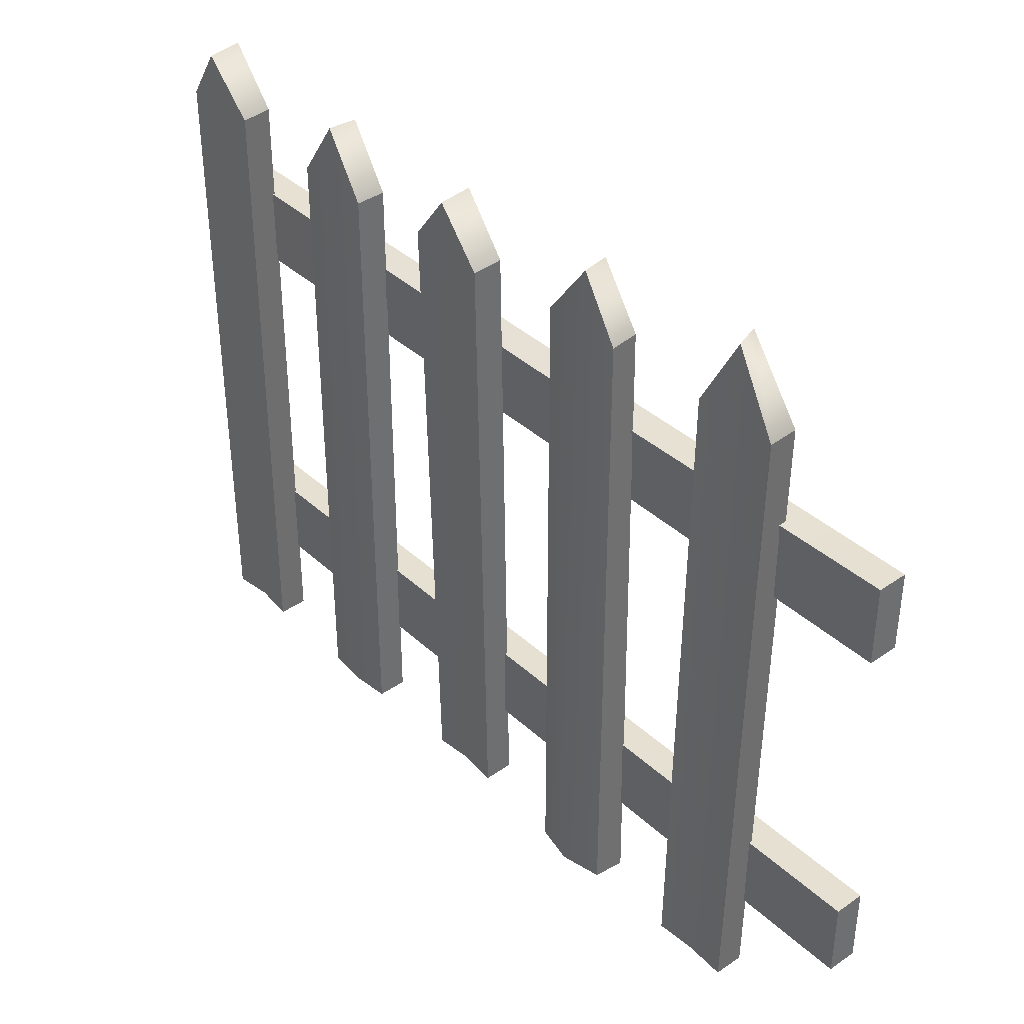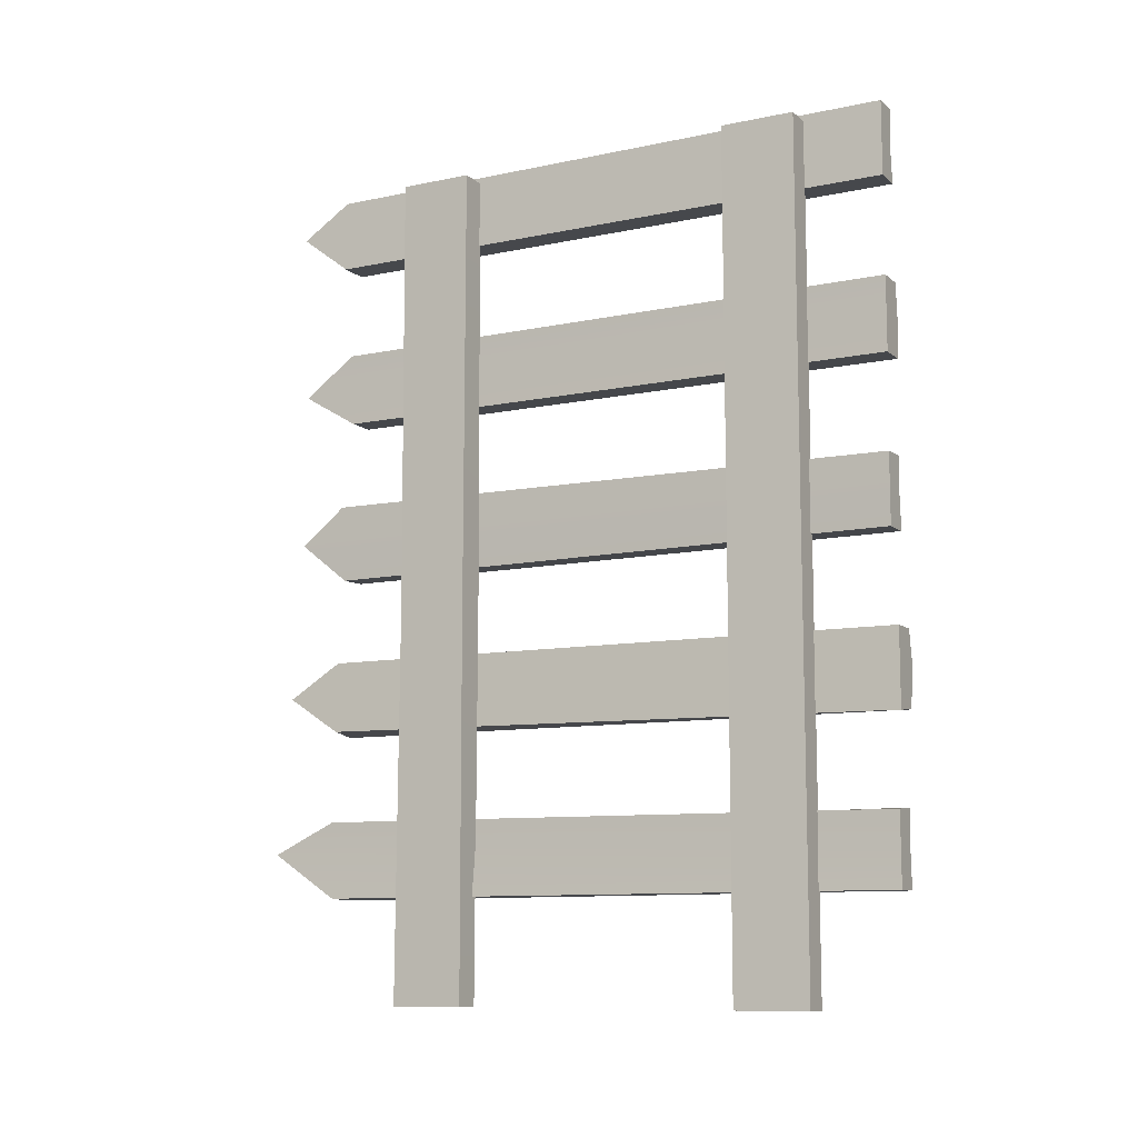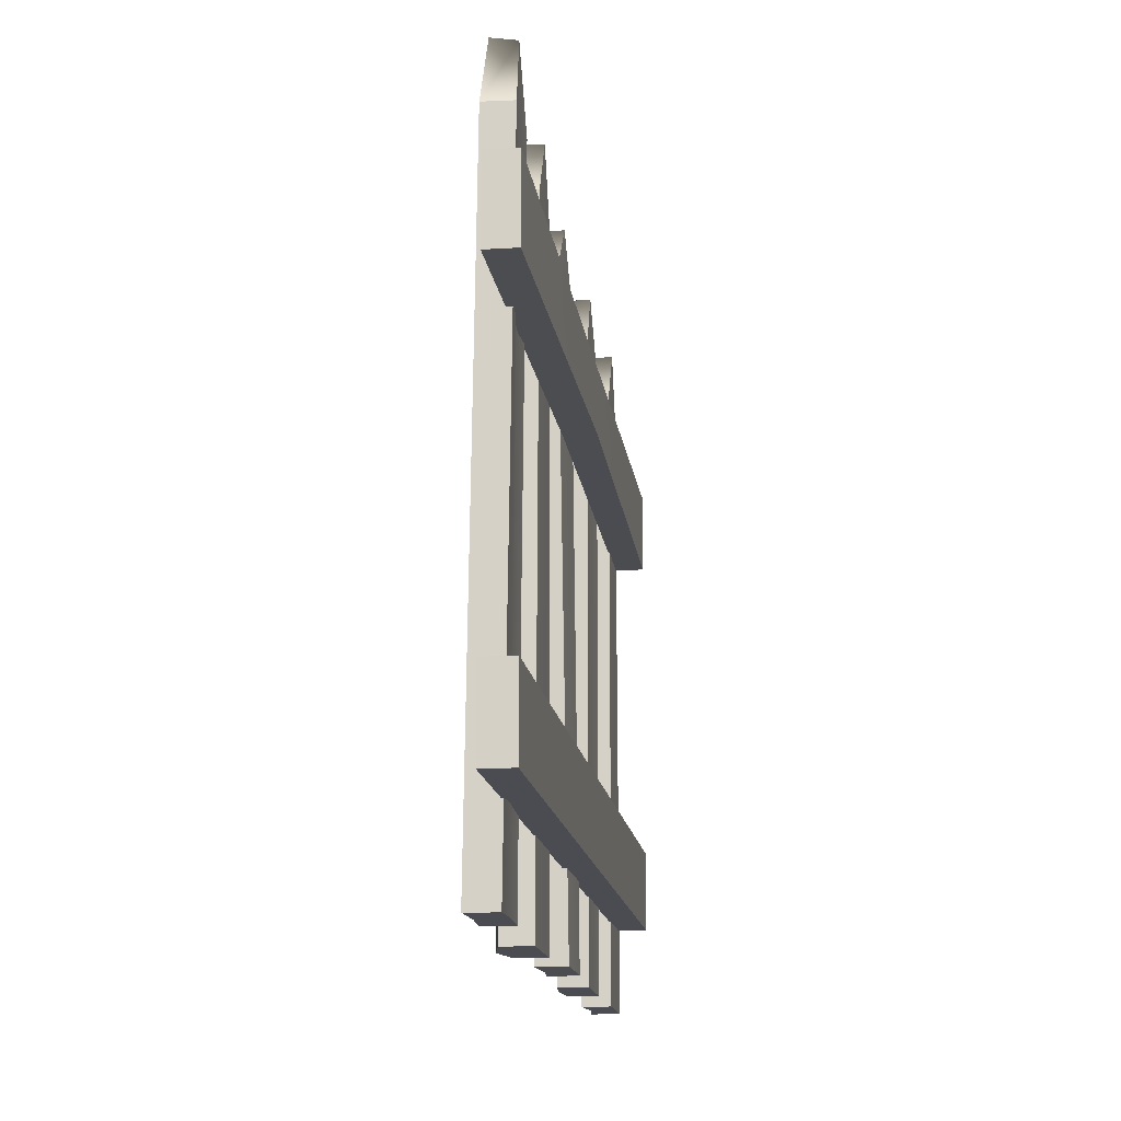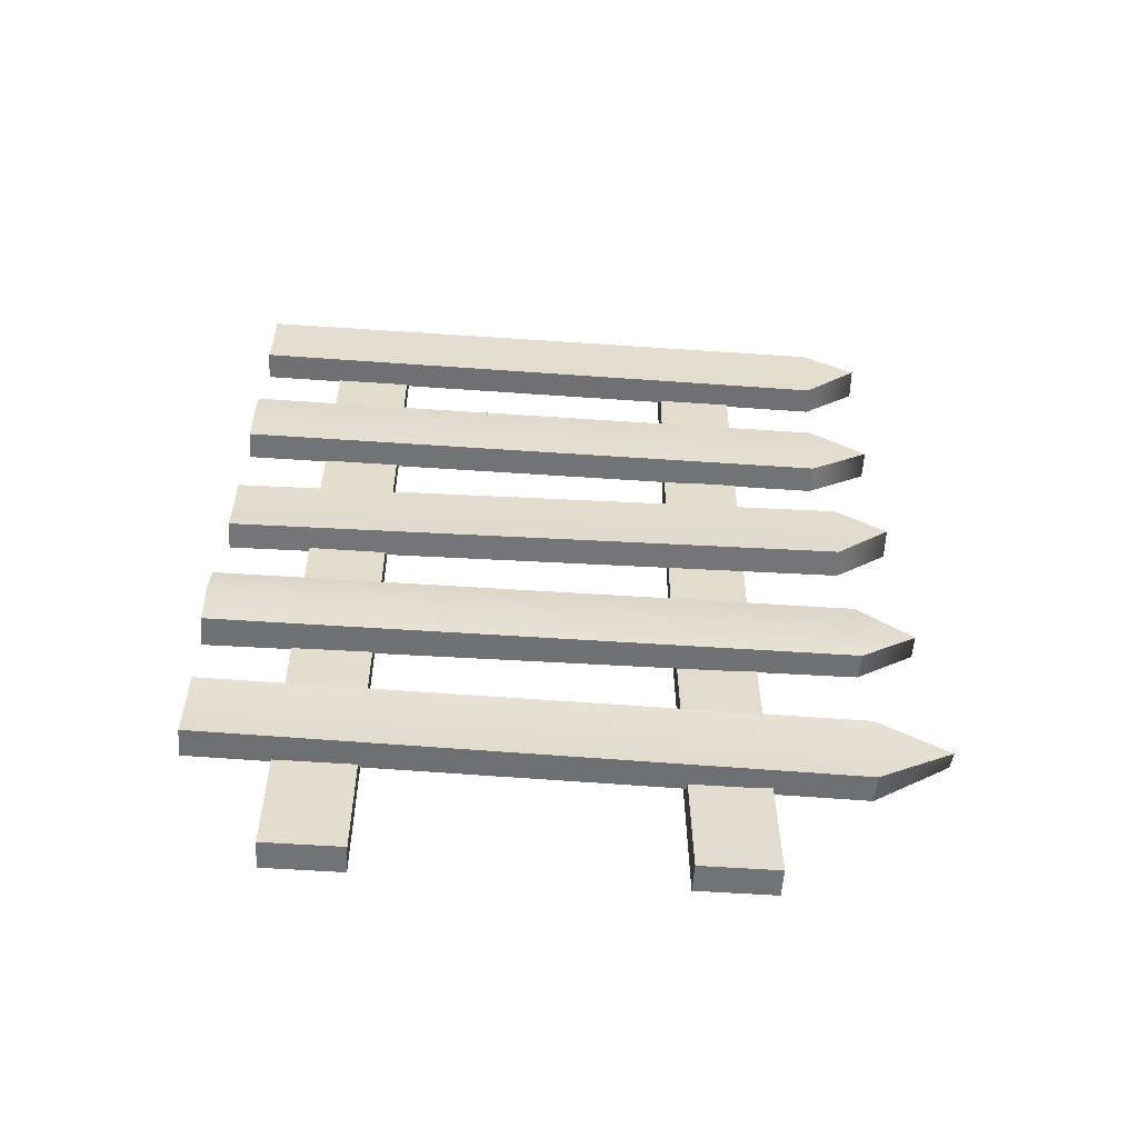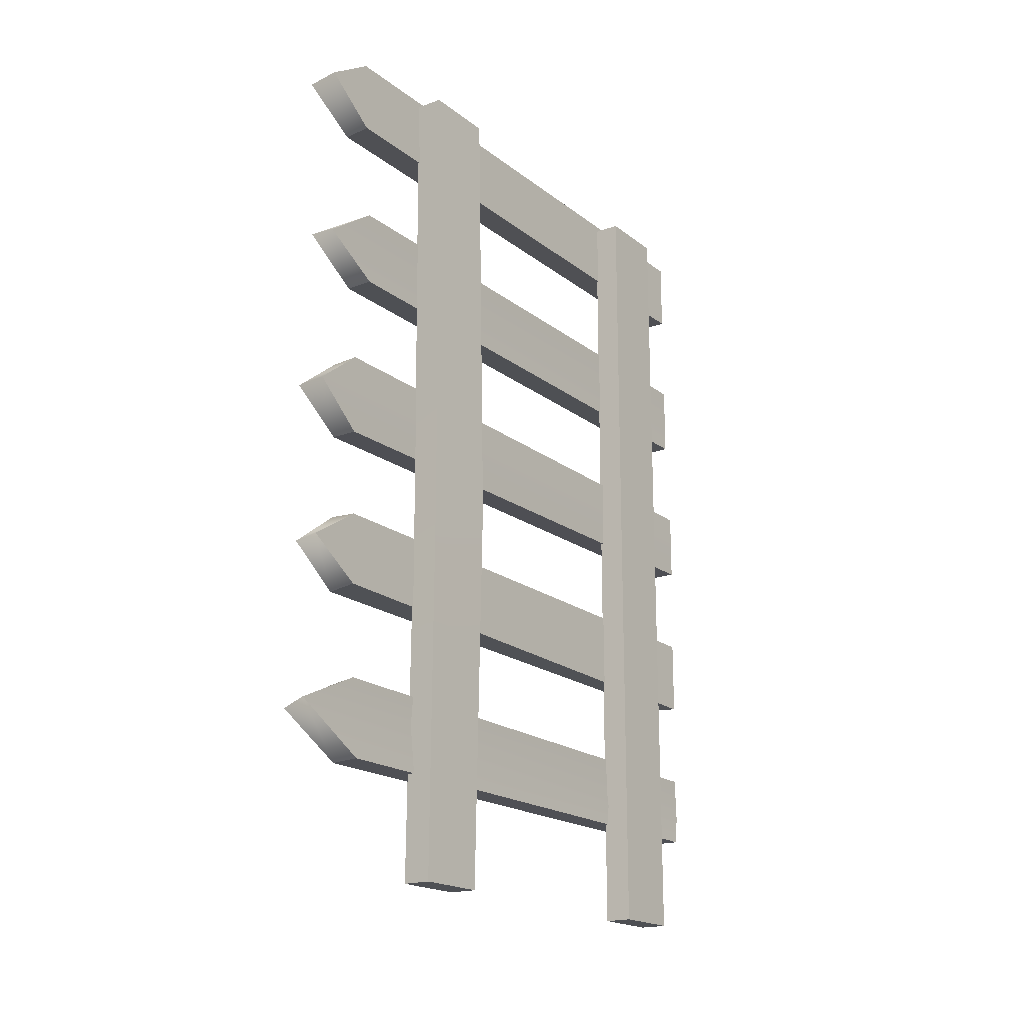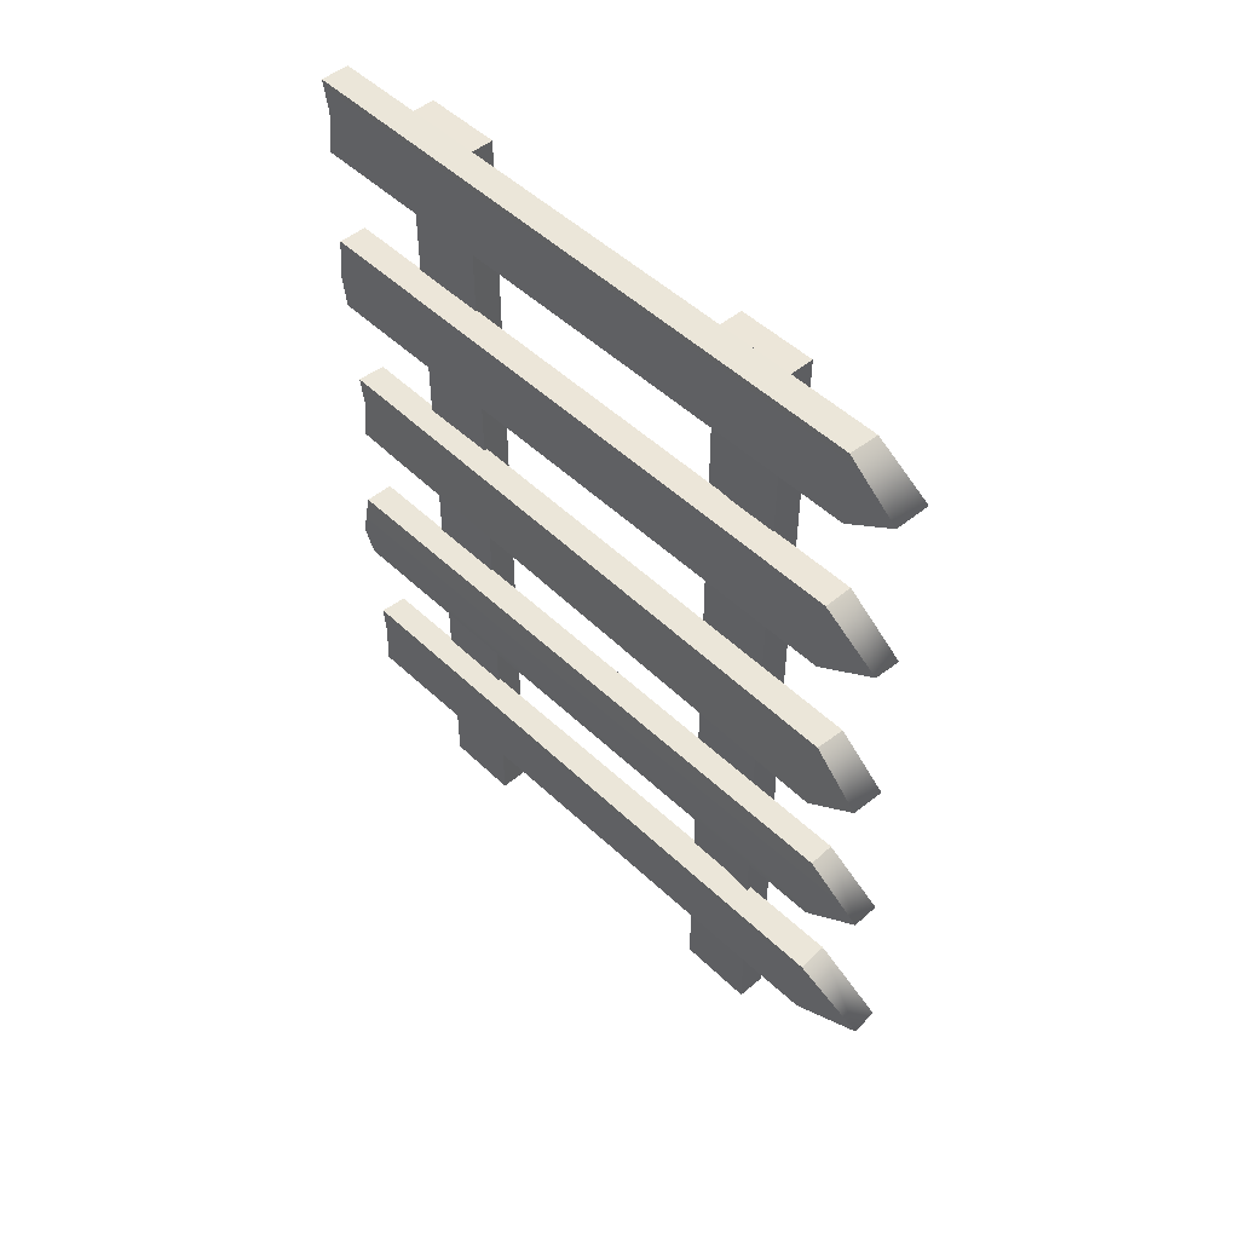
<metadata>
{"format":"obj","ext":"obj","renderer":"f3d","projection":"perspective","resolution":1024,"background":"white","views":[{"elev":38.5,"azim":139.0,"up":"+Y"},{"elev":-10.3,"azim":-62.3,"up":"+Z"},{"elev":-15.5,"azim":-172.5,"up":"+Y"},{"elev":-55.9,"azim":85.9,"up":"+Z"},{"elev":-18.8,"azim":-145.0,"up":"+Z"},{"elev":48.7,"azim":136.9,"up":"+Z"}]}
</metadata>
<code>
g default
v -0.9564 21.63 -0.036
v 0.04102 21.57 -0.06669
v -1.041 21.59 -2.699
v -0.04362 21.52 -2.73
v -1 0 -2.665
v 0 0 -2.665
v -1 0 0
v 0 0 0
v -0.997 23.49 -1.254
v -1 6.7e-05 -1.341
v -0.1507 0.000973 -1.28
v 0.1511 23.42 -1.346
v -1.96 18.38 -30.34
v -0.9604 18.38 -30.34
v -1.96 15.71 -30.34
v -0.9604 15.71 -30.34
v -1.96 15.71 -0.236
v -0.9604 15.71 -0.236
v -1.96 18.38 -0.236
v -0.9604 18.38 -0.236
v -1.994 18.27 -16.17
v -2.163 15.61 -16.29
v -1.145 15.55 -16.27
v -0.9758 18.21 -16.15
v -1 21.26 -6.181
v 0 21.26 -6.181
v -1 21.14 -8.842
v 0 21.14 -8.842
v -1 0 -8.844
v 0 0 -8.844
v -1 0 -6.179
v 0 0 -6.179
v -0.963 23.26 -7.585
v -1 0.000237 -7.436
v 0.1196 5.5e-05 -7.51
v -0.01074 23.26 -7.51
v -0.8564 21.67 -11.99
v 0.1411 21.6 -12.01
v -0.8011 21.54 -14.79
v 0.1965 21.47 -14.77
v -1.137 -0 -14.78
v -0.1376 -0.01425 -14.78
v -1.137 0.000842 -12.26
v -0.1376 -0.01375 -12.21
v -0.8307 23.38 -13.32
v -1.137 -0 -13.35
v -0.2489 -0.01227 -13.35
v 0.2779 23.33 -13.37
v -0.9665 21.64 -17.92
v -0.0458 21.7 -17.89
v -1.033 21.65 -20.48
v -0.03347 21.66 -20.61
v -1 -0.1275 -20.8
v 0 -0.1286 -20.69
v -1 -0.1286 -18.03
v 0 -0.1286 -18.03
v -1 23.64 -19.17
v -1.002 -0.1283 -19.36
v 0.281 -0.127 -19.32
v -0.1107 23.62 -19.29
v -1.15 21.65 -23.81
v -0.1506 21.65 -23.95
v -1.27 21.51 -26.56
v -0.2705 21.51 -26.61
v -1 0 -26.54
v -4.7e-05 0.009735 -26.54
v -1 0.000306 -23.97
v -4.7e-05 0.009735 -23.87
v -1.085 24.1 -24.93
v -1.047 0.002972 -25.51
v -0.07426 0.009735 -25.18
v -0.2837 24.09 -25.21
v -1.96 5.481 -30.34
v -0.9604 5.481 -30.34
v -1.96 2.816 -30.34
v -0.9604 2.816 -30.34
v -1.96 2.816 -0.236
v -0.9604 2.816 -0.236
v -1.96 5.481 -0.236
v -0.9604 5.481 -0.236
g YEL_Fence2
f 1 2 12 9
f 3 4 6 5
f 10 11 8 7
f 7 8 2 1
f 2 8 11 12
f 7 1 9 10
f 10 9 3 5
f 5 6 11 10
f 12 11 6 4
f 9 12 4 3
f 13 14 16 15
f 22 23 18 17
f 17 18 20 19
f 19 20 24 21
f 24 20 18 23
f 19 21 22 17
f 21 13 15 22
f 15 16 23 22
f 14 24 23 16
f 21 24 14 13
f 25 26 36 33
f 27 28 30 29
f 34 35 32 31
f 31 32 26 25
f 26 32 35 36
f 31 25 33 34
f 34 33 27 29
f 29 30 35 34
f 36 35 30 28
f 33 36 28 27
f 37 38 48 45
f 39 40 42 41
f 46 47 44 43
f 43 44 38 37
f 38 44 47 48
f 43 37 45 46
f 46 45 39 41
f 41 42 47 46
f 48 47 42 40
f 45 48 40 39
f 49 50 60 57
f 51 52 54 53
f 58 59 56 55
f 55 56 50 49
f 50 56 59 60
f 55 49 57 58
f 58 57 51 53
f 53 54 59 58
f 60 59 54 52
f 57 60 52 51
f 61 62 72 69
f 63 64 66 65
f 70 71 68 67
f 67 68 62 61
f 62 68 71 72
f 67 61 69 70
f 70 69 63 65
f 65 66 71 70
f 72 71 66 64
f 69 72 64 63
f 73 74 76 75
f 75 76 78 77
f 77 78 80 79
f 79 80 74 73
f 74 80 78 76
f 79 73 75 77

</code>
